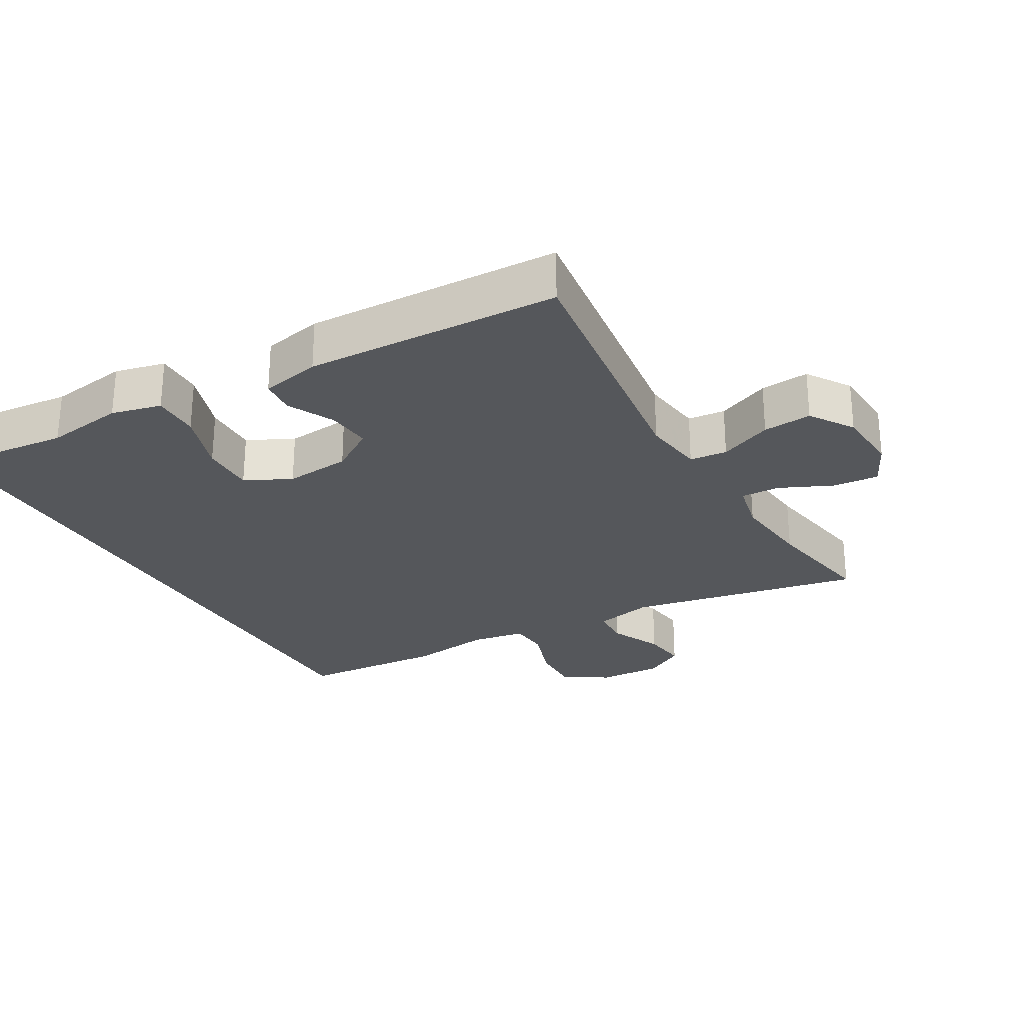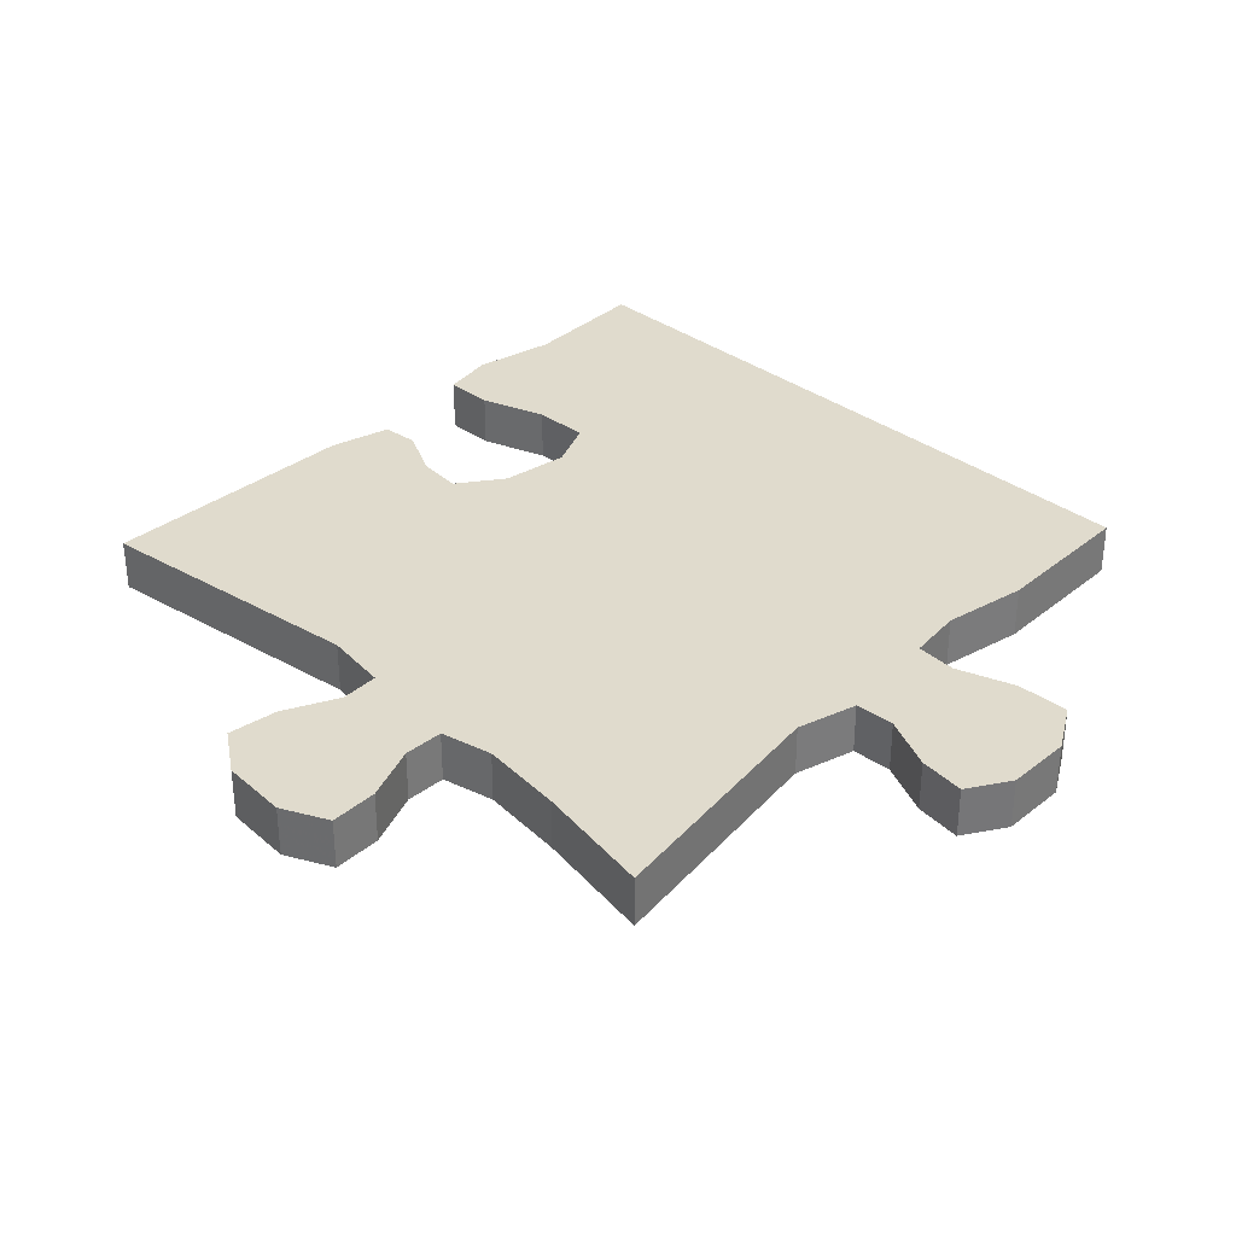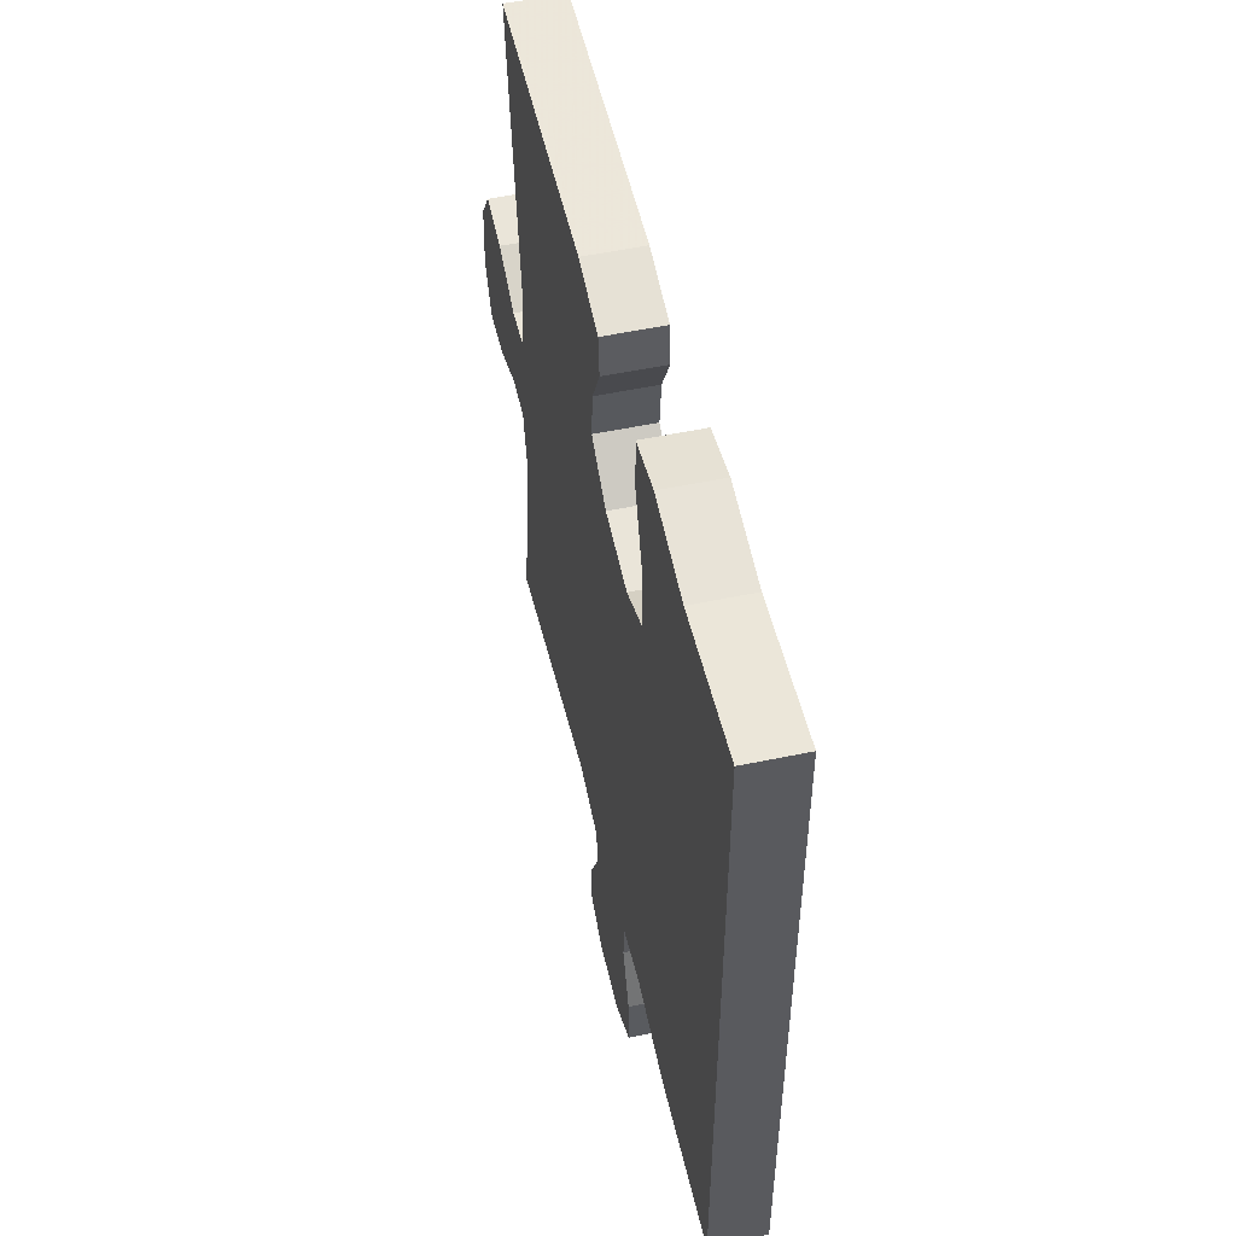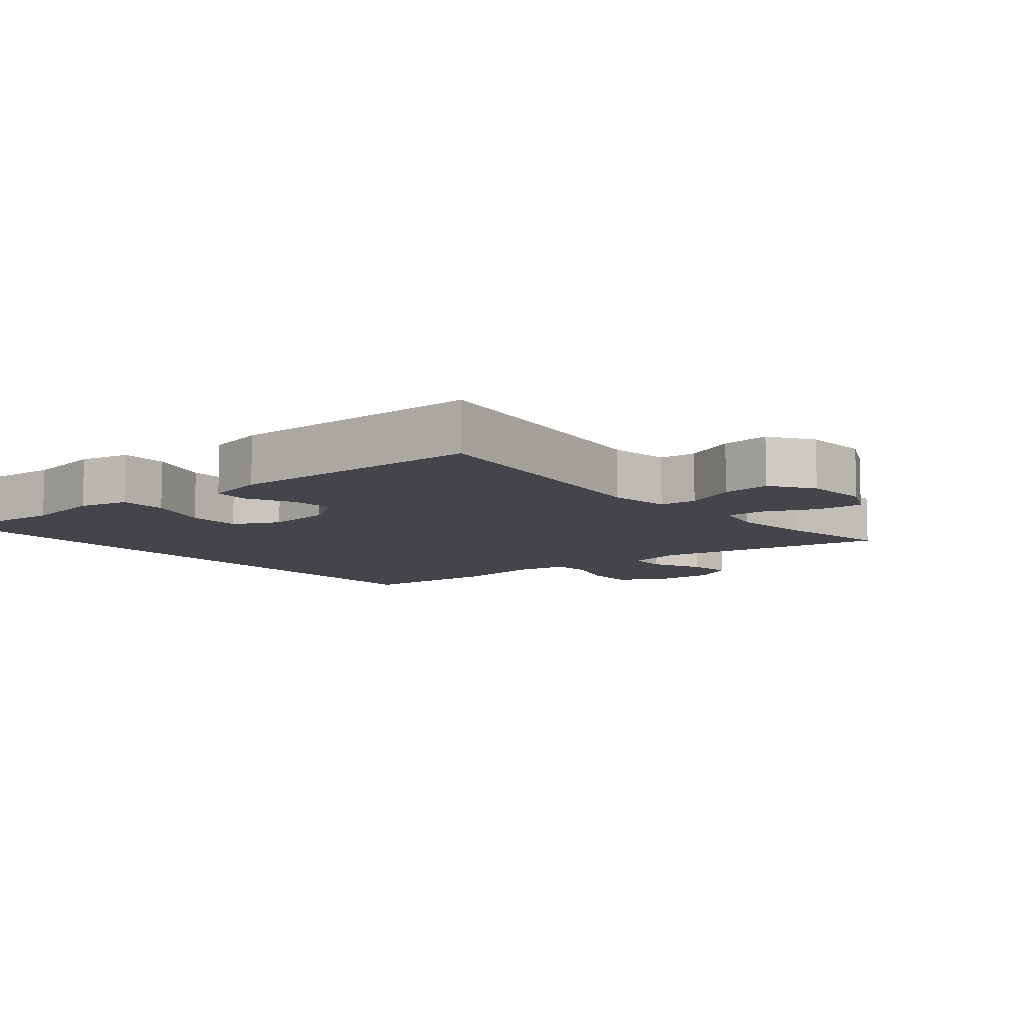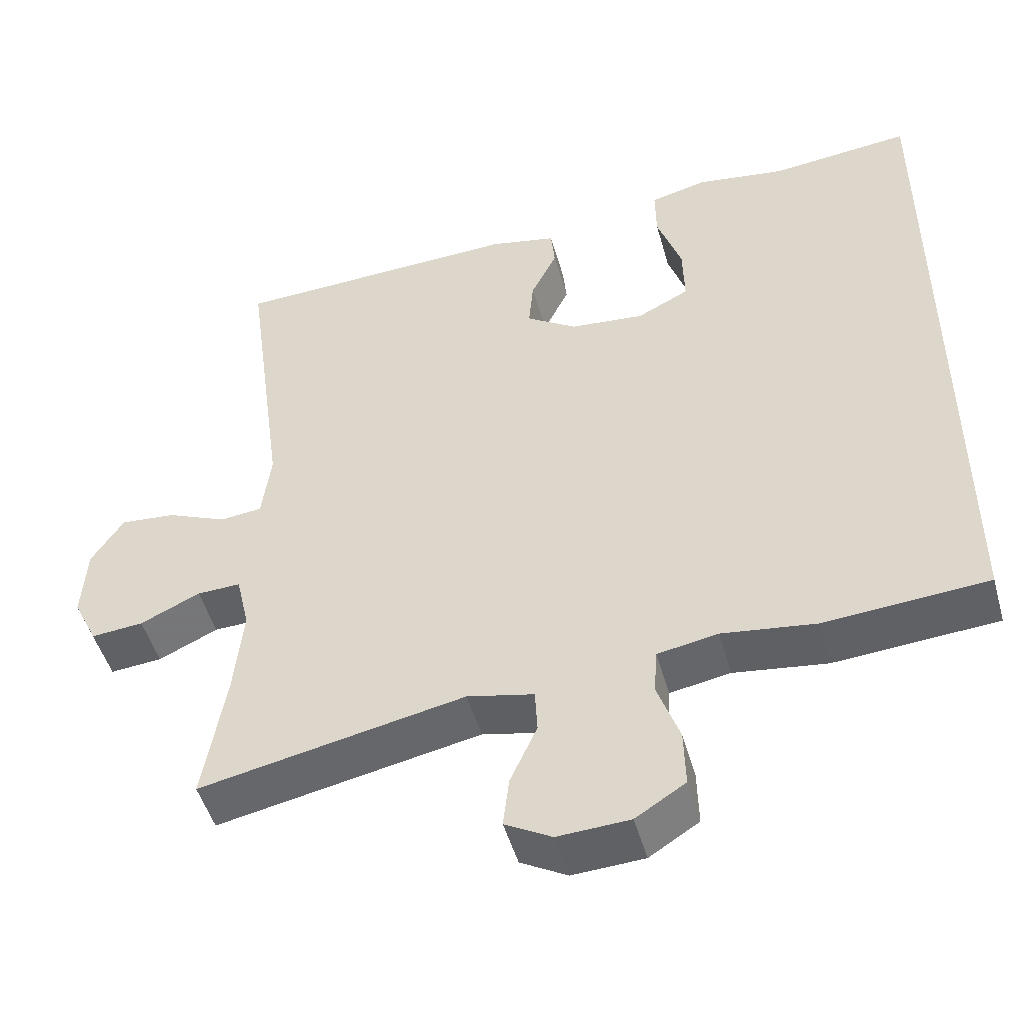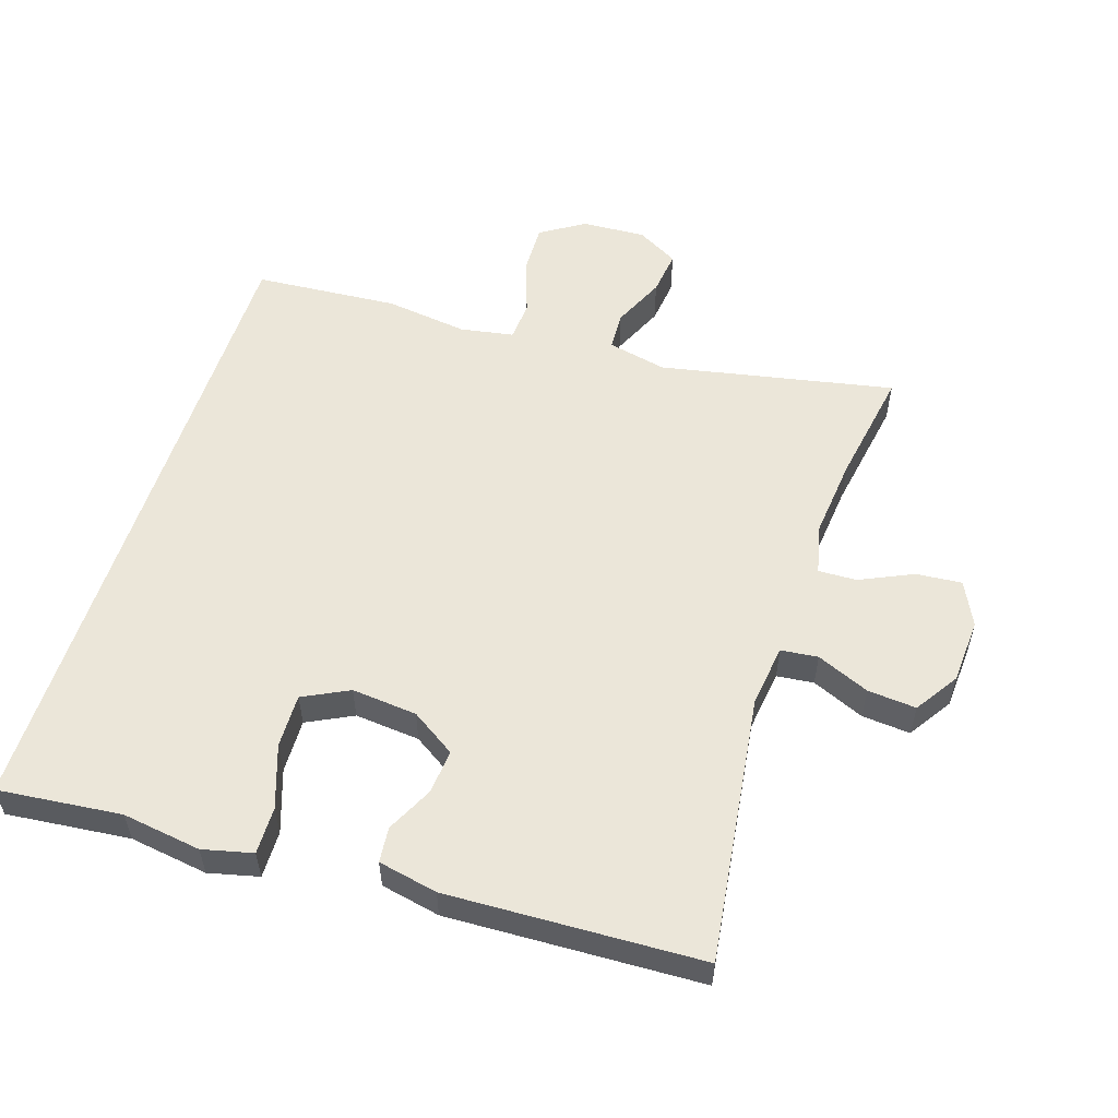
<metadata>
{"format":"obj","ext":"obj","renderer":"f3d","projection":"perspective","resolution":1024,"background":"white","views":[{"elev":-27.0,"azim":30.1,"up":"+Y"},{"elev":33.3,"azim":136.0,"up":"+Y"},{"elev":54.2,"azim":-102.5,"up":"+Z"},{"elev":-9.2,"azim":40.4,"up":"+Y"},{"elev":-48.6,"azim":-164.5,"up":"+Z"},{"elev":55.6,"azim":17.9,"up":"+Y"}]}
</metadata>
<code>
v -0.5 0.07 -0.408
v -0.5 0.07 0.555
v -0.317 0.07 0.536
v -0.2 0.07 0.553
v -0.126 0.07 0.535
v -0.127 0.07 0.465
v -0.159 0.07 0.372
v -0.161 0.07 0.292
v -0.093 0.07 0.258
v 0.004 0.07 0.267
v 0.07 0.07 0.31
v 0.064 0.07 0.376
v 0.03 0.07 0.445
v 0.035 0.07 0.497
v 0.123 0.07 0.515
v 0.5 0.07 0.5
v 0.446 0.07 0.102
v 0.458 0.07 0.011
v 0.513 0.07 0.005
v 0.591 0.07 0.038
v 0.663 0.07 0.044
v 0.705 0.07 -0.02
v 0.711 0.07 -0.116
v 0.679 0.07 -0.181
v 0.611 0.07 -0.175
v 0.533 0.07 -0.139
v 0.476 0.07 -0.137
v 0.459 0.07 -0.211
v 0.471 0.07 -0.33
v 0.5 0.07 -0.5
v 0.154 0.07 -0.431
v 0.067 0.07 -0.45
v 0.064 0.07 -0.507
v 0.099 0.07 -0.584
v 0.107 0.07 -0.65
v 0.046 0.07 -0.684
v -0.048 0.07 -0.679
v -0.113 0.07 -0.638
v -0.111 0.07 -0.563
v -0.082 0.07 -0.481
v -0.086 0.07 -0.422
v -0.165 0.07 -0.408
v -0.287 0.07 -0.424
v -0.5 0 -0.408
v -0.5 0 0.555
v -0.317 0 0.536
v -0.2 0 0.553
v -0.126 0 0.535
v -0.127 0 0.465
v -0.159 0 0.372
v -0.161 0 0.292
v -0.093 0 0.258
v 0.004 0 0.267
v 0.07 0 0.31
v 0.064 0 0.376
v 0.03 0 0.445
v 0.035 0 0.497
v 0.123 0 0.515
v 0.5 0 0.5
v 0.446 0 0.102
v 0.458 0 0.011
v 0.513 0 0.005
v 0.591 0 0.038
v 0.663 0 0.044
v 0.705 0 -0.02
v 0.711 0 -0.116
v 0.679 0 -0.181
v 0.611 0 -0.175
v 0.533 0 -0.139
v 0.476 0 -0.137
v 0.459 0 -0.211
v 0.471 0 -0.33
v 0.5 0 -0.5
v 0.154 0 -0.431
v 0.067 0 -0.45
v 0.064 0 -0.507
v 0.099 0 -0.584
v 0.107 0 -0.65
v 0.046 0 -0.684
v -0.048 0 -0.679
v -0.113 0 -0.638
v -0.111 0 -0.563
v -0.082 0 -0.481
v -0.086 0 -0.422
v -0.165 0 -0.408
v -0.287 0 -0.424
f 1 2 3
f 43 1 3
f 42 43 3
f 41 42 3 4
f 38 39 40
f 37 38 40
f 36 37 40
f 35 36 40
f 34 35 40
f 33 34 40
f 32 33 40 41
f 31 32 41
f 29 30 31
f 28 29 31 41
f 27 28 41
f 24 25 26
f 23 24 26
f 22 23 26
f 21 22 26
f 20 21 26
f 19 20 26
f 18 19 26 27
f 17 18 27 41
f 15 16 17
f 14 15 17
f 13 14 17
f 12 13 17
f 11 12 17
f 10 11 17 41
f 4 5 6 7
f 4 7 8
f 41 4 8
f 9 10 41
f 8 9 41
f 46 45 44
f 46 44 86
f 46 86 85
f 47 46 85 84
f 83 82 81
f 83 81 80
f 83 80 79
f 83 79 78
f 83 78 77
f 83 77 76
f 84 83 76 75
f 84 75 74
f 74 73 72
f 84 74 72 71
f 84 71 70
f 69 68 67
f 69 67 66
f 69 66 65
f 69 65 64
f 69 64 63
f 69 63 62
f 70 69 62 61
f 84 70 61 60
f 60 59 58
f 60 58 57
f 60 57 56
f 60 56 55
f 60 55 54
f 84 60 54 53
f 50 49 48 47
f 51 50 47
f 51 47 84
f 84 53 52
f 84 52 51
f 1 44 45 2
f 2 45 46 3
f 3 46 47 4
f 4 47 48 5
f 5 48 49 6
f 6 49 50 7
f 7 50 51 8
f 8 51 52 9
f 9 52 53 10
f 10 53 54 11
f 11 54 55 12
f 12 55 56 13
f 13 56 57 14
f 14 57 58 15
f 15 58 59 16
f 16 59 60 17
f 17 60 61 18
f 18 61 62 19
f 19 62 63 20
f 20 63 64 21
f 21 64 65 22
f 22 65 66 23
f 23 66 67 24
f 24 67 68 25
f 25 68 69 26
f 26 69 70 27
f 27 70 71 28
f 28 71 72 29
f 29 72 73 30
f 30 73 74 31
f 31 74 75 32
f 32 75 76 33
f 33 76 77 34
f 34 77 78 35
f 35 78 79 36
f 36 79 80 37
f 37 80 81 38
f 38 81 82 39
f 39 82 83 40
f 40 83 84 41
f 41 84 85 42
f 42 85 86 43
f 43 86 44 1

</code>
